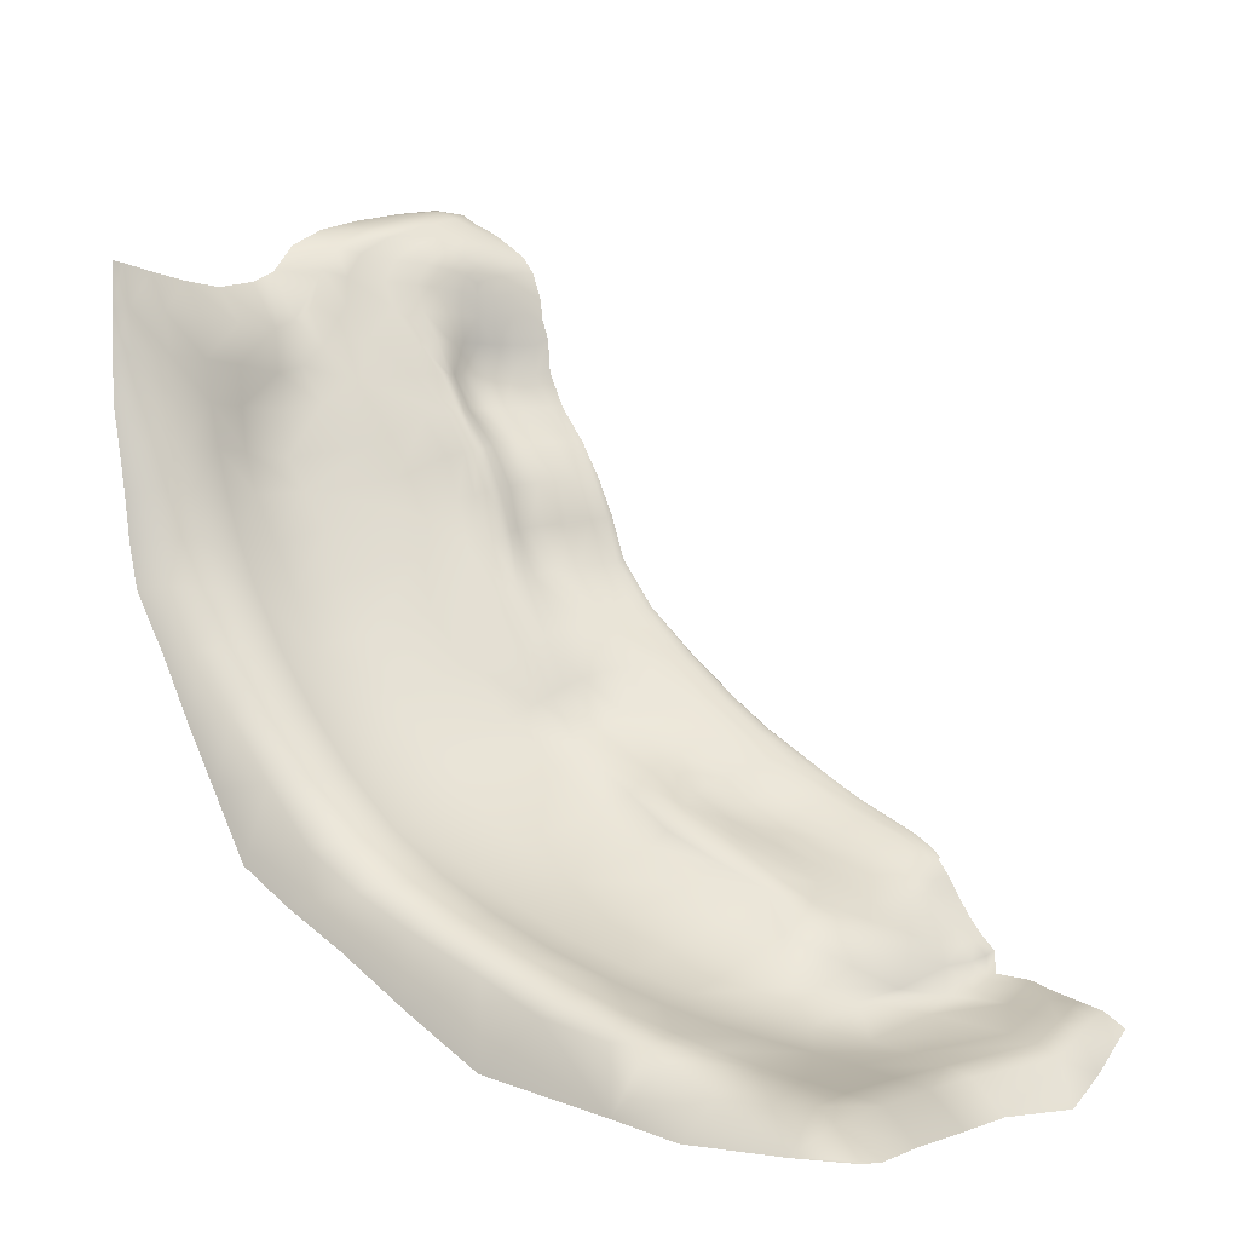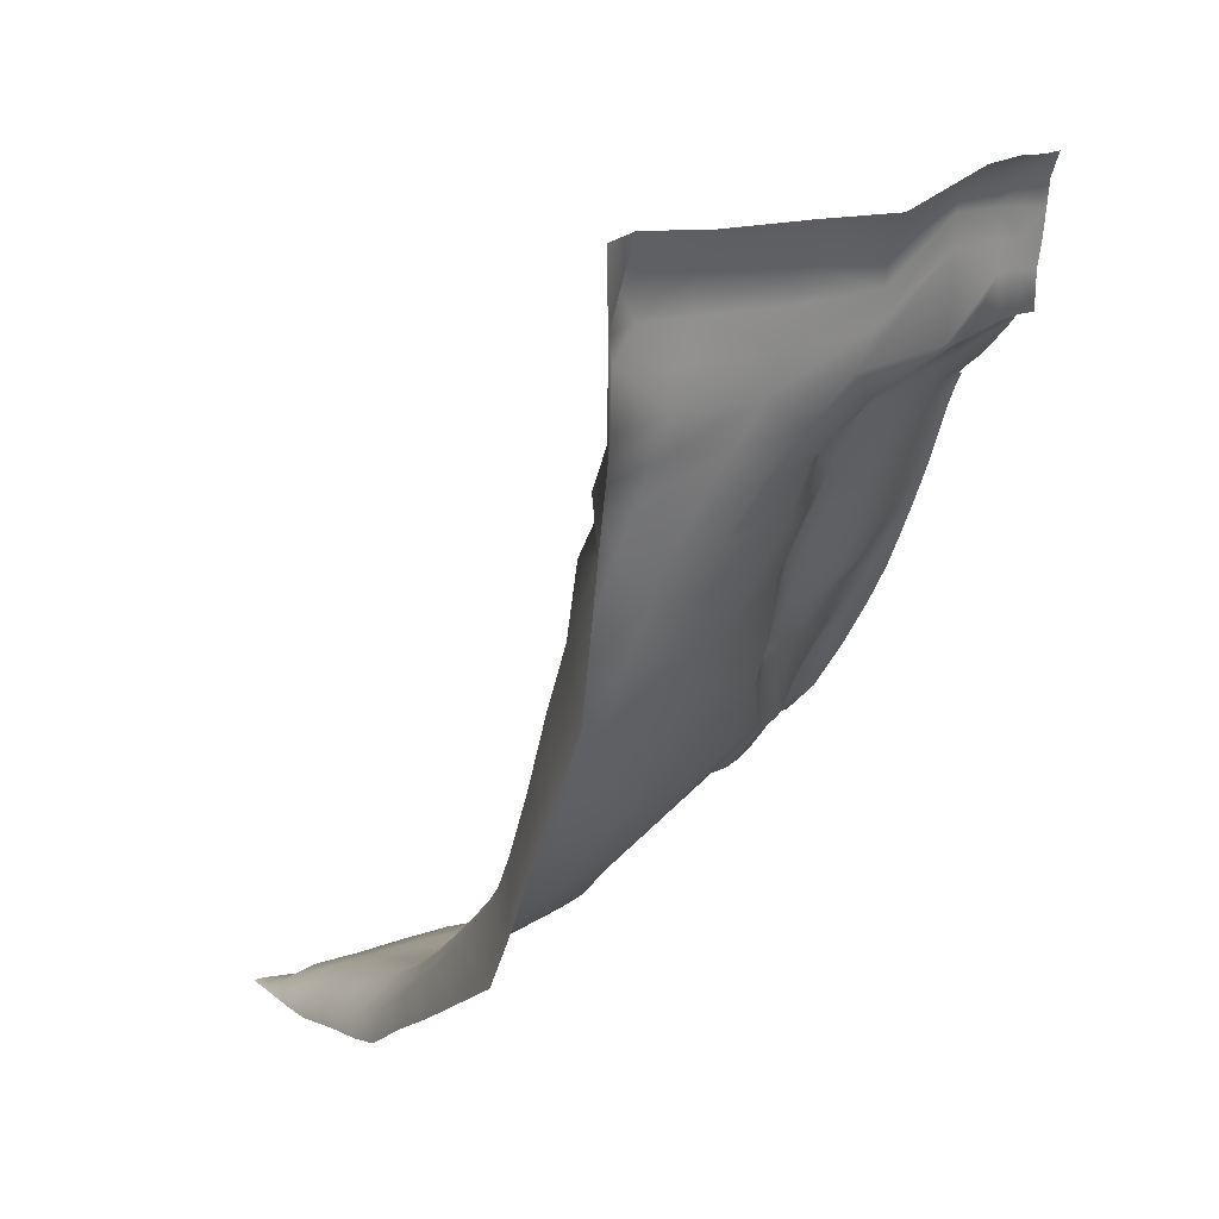
<metadata>
{"format":"obj","ext":"obj","renderer":"f3d","projection":"perspective","resolution":1024,"background":"white","views":[{"elev":-0.0,"azim":120.3,"up":"+Z"},{"elev":10.4,"azim":152.2,"up":"+Y"}]}
</metadata>
<code>
v 0.9261 -6.853 -26.1
v 0.9328 -7.453 -25.96
v 0.9661 -8.109 -25.73
v 0.9745 -9.077 -25.2
v 0.9745 -9.72 -24.26
v 0.9724 -9.874 -23.56
v 0.2259 -9.45 -24.22
v 0.2784 -8.848 -25.05
v 0.1756 -7.989 -25.55
v -0.3465 -7.247 -25.82
v -0.2888 -6.675 -26.11
v 0.283 -9.738 -23.56
v -0.5871 -7.333 -25.53
v -0.253 -7.827 -25.28
v -0.3473 -8.657 -24.82
v -0.3152 -9.083 -24.05
v -0.3085 -9.376 -23.39
v -0.7793 -9.454 -22.75
v -0.3256 -9.616 -22.91
v -0.7851 -7.401 -25.29
v -0.6717 -7.434 -25.32
v -0.7969 -7.745 -25.08
v -0.5894 -7.893 -25.12
v -0.8068 -8.29 -24.7
v -0.5711 -8.418 -24.71
v -0.8068 -8.868 -23.95
v -0.5711 -9.038 -24
v -0.5711 -9.39 -23.37
v -0.8068 -9.166 -23.35
v -0.8034 -9.248 -22.94
v -0.5746 -9.375 -23
v -0.622 -6.649 -25.94
v -0.6507 -6.819 -25.8
v -0.6819 -7.02 -25.75
v -0.3284 -6.828 -25.89
v -0.7239 -7.556 -25.2
v -0.7371 -7.406 -25.31
v -0.7937 -7.502 -25.21
v -0.7088 -7.811 -25.08
v -0.6299 -7.599 -25.25
v -0.7038 -8.03 -24.92
v -0.8054 -8.012 -24.91
v -0.7033 -8.305 -24.69
v -0.5729 -8.107 -24.96
v -0.7033 -8.716 -24.34
v -0.8068 -8.681 -24.33
v -0.7033 -8.915 -23.98
v -0.5711 -8.787 -24.37
v -0.7033 -9.084 -23.65
v -0.5712 -9.185 -23.66
v -0.8068 -9.009 -23.65
v -0.7033 -9.286 -23.37
v -0.7012 -9.277 -23.13
v -0.7949 -9.198 -23.13
v -0.6812 -9.317 -22.95
v -0.5714 -9.369 -23.13
v 0.6866 -9.271 -24.72
v 0.6866 -8.913 -25.14
v 0.2766 -9.2 -24.65
v 0.6837 -9.534 -24.28
v 0.9745 -9.425 -24.74
v 0.6801 -8.471 -25.43
v 0.627 -8.036 -25.64
v 0.2109 -8.417 -25.35
v 0.9736 -8.638 -25.47
v 0.5119 -7.688 -25.78
v 0.353 -7.377 -25.88
v 0.08189 -7.615 -25.7
v 0.8996 -7.722 -25.8
v 0.2958 -7.093 -25.95
v 0.3142 -6.83 -26.1
v 0.8525 -7.125 -25.96
v 0.6307 -9.842 -23.23
v 0.6708 -9.764 -23.56
v 0.2418 -9.788 -23.23
v 0.9672 -9.913 -23.22
v 0.685 -9.676 -23.9
v 0.2704 -9.624 -23.88
v 0.9743 -9.805 -23.91
v -0.7089 -7.178 -25.65
v -0.7182 -7.27 -25.54
v -0.5166 -7.258 -25.67
v -0.1828 -7.456 -25.53
v -0.3797 -7.498 -25.43
v -0.124 -7.81 -25.37
v -0.1019 -8.212 -25.17
v -0.2141 -8.2 -25.09
v -0.229 -8.671 -24.89
v -0.1434 -8.944 -24.5
v -0.2885 -8.866 -24.45
v -0.1963 -9.173 -24.09
v -0.2386 -9.299 -23.73
v -0.3159 -9.21 -23.7
v -0.08574 -9.618 -23.42
v -0.4352 -9.656 -22.72
v -0.1592 -9.797 -22.86
v -0.5338 -9.506 -22.79
v -0.7441 -9.56 -22.68
v -0.02075 -9.818 -23.12
v -0.2532 -9.572 -23.12
v -0.7347 -7.343 -25.42
v -0.6386 -7.39 -25.41
v -0.5252 -7.564 -25.33
v -0.4452 -7.911 -25.19
v -0.4141 -8.197 -25.01
v -0.4377 -8.572 -24.76
v -0.4243 -8.834 -24.4
v -0.4227 -9.081 -24.02
v -0.4256 -9.203 -23.68
v -0.429 -9.391 -23.38
v -0.6215 -9.398 -22.85
v -0.4737 -9.437 -22.95
v -0.7955 -9.345 -22.83
v -0.4234 -9.438 -23.13
v -0.7902 -9.399 -22.78
v -0.6697 -9.474 -22.74
v -0.5804 -9.446 -22.82
v -0.7182 -9.37 -22.83
v -0.4031 -9.507 -22.93
v -0.2678 -9.623 -23
v -0.3441 -9.49 -23.12
v -0.4363 -9.452 -23.02
v -0.73 -6.64 -25.88
v -0.7454 -6.823 -25.8
v -0.7615 -7.025 -25.73
v -0.6664 -6.917 -25.79
v -0.3444 -6.934 -25.87
v -0.7669 -7.399 -25.3
v -0.7906 -7.433 -25.26
v -0.7634 -7.528 -25.2
v -0.7951 -7.611 -25.15
v -0.7595 -7.774 -25.07
v -0.7157 -7.68 -25.15
v -0.6075 -7.737 -25.19
v -0.8012 -7.877 -25
v -0.7625 -8.014 -24.91
v -0.8068 -8.144 -24.82
v -0.7632 -8.284 -24.69
v -0.7033 -8.149 -24.81
v -0.5711 -8.231 -24.85
v -0.8068 -8.484 -24.53
v -0.7632 -8.685 -24.33
v -0.8068 -8.812 -24.14
v -0.7632 -8.868 -23.96
v -0.7033 -8.864 -24.16
v -0.6398 -8.978 -23.99
v -0.5711 -8.97 -24.18
v -0.5714 -9.073 -23.83
v -0.7033 -8.97 -23.81
v -0.8068 -8.934 -23.8
v -0.7632 -9.025 -23.65
v -0.8068 -9.106 -23.5
v -0.7632 -9.208 -23.36
v -0.8068 -9.177 -23.21
v -0.7618 -9.226 -23.13
v -0.8054 -9.212 -23.05
v -0.7497 -9.276 -22.94
v -0.6951 -9.294 -23.03
v -0.619 -9.352 -22.97
v -0.5723 -9.375 -23.05
v 0.5259 -8.902 -25.12
v 0.263 -9.036 -24.86
v 0.5259 -9.257 -24.72
v 0.4877 -9.51 -24.28
v 0.6866 -9.417 -24.5
v 0.9745 -9.575 -24.5
v 0.4528 -8.031 -25.62
v 0.2355 -8.198 -25.46
v 0.518 -8.466 -25.42
v 0.6866 -8.697 -25.3
v 0.02521 -7.315 -25.88
v -0.09761 -7.424 -25.76
v 0.3071 -7.662 -25.77
v 0.5778 -7.853 -25.71
v 0.00522 -6.815 -26.1
v -0.02573 -7.051 -25.95
v 0.3109 -7.23 -25.92
v 0.5035 -9.751 -23.56
v 0.2676 -9.758 -23.41
v 0.4481 -9.812 -23.23
v 0.5964 -9.951 -23.07
v 0.9631 -9.947 -23.05
v 0.2359 -9.54 -24.03
v 0.523 -9.666 -23.91
v 0.6803 -9.724 -23.73
v 0.9737 -9.838 -23.74
v -0.7681 -7.17 -25.63
v -0.7642 -7.264 -25.52
v -0.7141 -7.229 -25.59
v -0.5579 -7.303 -25.59
v -0.349 -7.33 -25.61
v -0.4836 -7.398 -25.49
v -0.2899 -7.476 -25.48
v -0.1749 -7.805 -25.33
v -0.08447 -7.985 -25.28
v -0.225 -7.999 -25.19
v -0.1401 -8.197 -25.13
v -0.2873 -8.672 -24.85
v -0.1559 -8.824 -24.71
v -0.2823 -8.769 -24.64
v -0.2102 -8.897 -24.48
v -0.2662 -9.11 -24.07
v -0.2402 -9.249 -23.9
v -0.3116 -9.152 -23.87
v -0.2813 -9.244 -23.71
v -0.2401 -9.456 -23.4
v -0.2839 -9.735 -22.78
v -0.245 -9.728 -22.89
v -0.4167 -9.563 -22.84
v -0.483 -9.583 -22.75
v -0.7582 -9.504 -22.72
v -0.01408 -9.744 -23.28
v -0.276 -9.475 -23.25
v -0.1395 -9.724 -23.11
v -0.7726 -7.338 -25.4
v -0.7382 -7.371 -25.36
v -0.6585 -7.412 -25.36
v -0.581 -7.445 -25.38
v -0.5806 -7.591 -25.28
v -0.5218 -7.917 -25.15
v -0.4245 -8.087 -25.11
v -0.4979 -8.156 -24.98
v -0.4969 -8.501 -24.74
v -0.417 -8.695 -24.59
v -0.4957 -8.816 -24.38
v -0.4959 -9.074 -24.01
v -0.4269 -9.122 -23.84
v -0.4989 -9.204 -23.67
v -0.4982 -9.4 -23.38
v -0.5377 -9.421 -22.89
v -0.5331 -9.401 -22.97
v -0.6559 -9.355 -22.9
v -0.8 -9.293 -22.87
v -0.4296 -9.407 -23.25
v -0.4985 -9.403 -23.13
v 1.016 -6.885 -26.1
v 0.9243 -7.014 -26
v 0.9269 -7.249 -25.96
v 1.016 -7.54 -26.1
v -0.3078 -6.734 -25.94
v -0.4805 -6.651 -26.01
v -0.635 -6.73 -25.84
v -0.5183 -6.817 -25.84
v 0.9412 -7.634 -25.85
v 0.959 -7.841 -25.8
v 1.016 -8.325 -25.94
v -0.6536 -7.488 -25.29
v -0.7019 -7.419 -25.32
v -0.7317 -7.465 -25.25
v -0.6785 -7.583 -25.22
v 1.016 -8.901 -25.56
v 0.9745 -8.87 -25.34
v 1.016 -9.337 -25.27
v -0.5784 -8.023 -25.05
v -0.6519 -7.851 -25.1
v -0.7052 -7.927 -25.01
v -0.641 -8.062 -24.93
v 0.9745 -9.257 -24.98
v 1.016 -9.592 -24.76
v -0.5711 -8.564 -24.55
v -0.6398 -8.351 -24.7
v -0.7033 -8.484 -24.52
v -0.6398 -8.752 -24.36
v 1.016 -9.835 -24.27
v 0.9745 -9.777 -24.08
v 1.016 -9.894 -23.92
v -0.6398 -9.351 -23.37
v -0.5711 -9.323 -23.51
v -0.6398 -9.142 -23.66
v -0.7033 -9.212 -23.51
v 1.016 -9.948 -23.58
v 0.9703 -9.896 -23.39
v 1.016 -9.952 -23.22
v -0.5711 -9.372 -23.24
v -0.7033 -9.278 -23.24
v -0.6384 -9.327 -23.13
v 0.8505 -8.938 -25.16
v 0.6866 -9.104 -24.94
v 0.8505 -9.295 -24.73
v 0.9709 -8.347 -25.61
v 0.8169 -8.03 -25.65
v 0.6607 -8.246 -25.54
v 0.8469 -8.481 -25.44
v 0.6837 -7.416 -25.88
v 0.4285 -7.529 -25.83
v 0.7542 -7.705 -25.78
v 0.6567 -6.853 -26.1
v 0.3012 -6.968 -25.98
v 0.6482 -7.115 -25.95
v 0.842 -9.792 -23.56
v 0.6549 -9.804 -23.39
v 0.8213 -9.865 -23.22
v 0.8505 -9.576 -24.27
v 0.6865 -9.617 -24.09
v 0.8496 -9.708 -23.9
v -0.453 -7.237 -25.77
v -0.5628 -7.03 -25.8
v -0.6972 -7.167 -25.73
v -0.6308 -7.202 -25.66
v -0.0466 -7.865 -25.45
v 0.1162 -7.799 -25.63
v -0.05286 -7.499 -25.6
v -0.1019 -7.637 -25.46
v -0.09368 -8.699 -24.96
v 0.2546 -8.638 -25.21
v -0.05338 -8.275 -25.24
v -0.1359 -8.394 -25.05
v -0.03087 -9.294 -24.13
v 0.2395 -9.339 -24.43
v -0.02364 -9.043 -24.56
v -0.174 -9.066 -24.29
v 0.0803 -9.681 -23.52
v 0.2809 -9.694 -23.75
v -0.08435 -9.435 -23.82
v -0.2163 -9.392 -23.57
v -0.7021 -9.667 -22.65
v -0.3976 -9.864 -22.72
v -0.6 -9.58 -22.68
v -0.06622 -9.94 -22.86
v 0.1768 -9.956 -23.03
v 0.1009 -9.802 -23.18
v -0.07435 -9.793 -22.97
v -0.6144 -7.364 -25.47
v -0.6622 -7.289 -25.54
v -0.7265 -7.309 -25.48
v -0.6899 -7.359 -25.42
v -0.3556 -7.875 -25.23
v -0.3032 -7.678 -25.36
v -0.4582 -7.528 -25.38
v -0.4793 -7.734 -25.27
v -0.3951 -8.622 -24.79
v -0.255 -8.365 -24.96
v -0.3197 -8.212 -25.05
v -0.4127 -8.33 -24.9
v -0.3608 -9.076 -24.03
v -0.3097 -9.007 -24.25
v -0.359 -8.849 -24.42
v -0.4306 -9.008 -24.21
v -0.3641 -9.377 -23.39
v -0.3203 -9.307 -23.54
v -0.3637 -9.199 -23.69
v -0.4172 -9.314 -23.53
v 1.016 -7.147 -26.1
v -0.4979 -6.73 -25.88
v 1.016 -7.801 -26.04
v -0.693 -7.482 -25.27
v 1.016 -9.144 -25.41
v -0.6446 -7.971 -25.02
v 1.016 -9.471 -25
v -0.6398 -8.512 -24.53
v 1.016 -9.872 -24.1
v -0.6398 -9.279 -23.51
v 1.016 -9.953 -23.4
v -0.6398 -9.333 -23.24
v 0.8505 -9.128 -24.95
v 0.836 -8.245 -25.55
v 0.7171 -7.56 -25.83
v 0.6497 -6.972 -25.98
v 0.8335 -9.829 -23.39
v 0.8505 -9.655 -24.08
v -0.5978 -7.185 -25.76
v -0.02922 -7.685 -25.53
v -0.06447 -8.484 -25.11
v -0.01554 -9.183 -24.34
v -0.04414 -9.521 -23.68
v -0.5727 -9.773 -22.68
v 0.03787 -9.959 -22.98
v -0.6765 -7.328 -25.48
v -0.398 -7.711 -25.31
v -0.3349 -8.355 -24.93
v -0.3686 -9.006 -24.23
v -0.3582 -9.3 -23.53
v -0.6967 -9.423 -22.78
v -0.3557 -9.526 -23.01
v -0.737 -6.726 -25.82
v -0.754 -6.924 -25.77
v -0.5381 -6.92 -25.82
v -0.7649 -7.449 -25.25
v -0.761 -7.643 -25.14
v -0.664 -7.713 -25.16
v -0.7606 -7.895 -24.99
v -0.7632 -8.138 -24.81
v -0.6398 -8.18 -24.83
v -0.7632 -8.475 -24.52
v -0.7632 -8.819 -24.14
v -0.6398 -8.919 -24.17
v -0.6398 -9.021 -23.82
v -0.7632 -8.932 -23.8
v -0.7632 -9.136 -23.5
v -0.7632 -9.215 -23.24
v -0.7578 -9.247 -23.03
v -0.6341 -9.337 -23.04
v 0.5259 -9.091 -24.93
v 0.5174 -9.397 -24.5
v 0.8505 -9.45 -24.49
v 0.4945 -8.243 -25.53
v 0.5257 -8.69 -25.29
v 0.8505 -8.717 -25.31
v 0.16 -7.483 -25.83
v 0.39 -7.841 -25.7
v 0.7885 -7.856 -25.72
v -0.01211 -6.944 -25.98
v -0.02499 -7.173 -25.92
v 0.6601 -7.265 -25.92
v 0.4828 -9.778 -23.4
v 0.3926 -9.951 -23.08
v 0.8049 -9.947 -23.06
v 0.5041 -9.593 -24.09
v 0.5174 -9.72 -23.74
v 0.8471 -9.752 -23.73
v -0.7664 -7.164 -25.72
v -0.7657 -7.221 -25.57
v -0.6496 -7.25 -25.6
v -0.2478 -7.325 -25.73
v -0.4245 -7.37 -25.54
v -0.1964 -7.652 -25.41
v -0.005824 -8.059 -25.35
v -0.138 -7.972 -25.24
v -0.1768 -8.37 -25
v -0.04683 -8.892 -24.77
v -0.2103 -8.792 -24.67
v -0.2456 -9.022 -24.27
v -0.07679 -9.371 -23.95
v -0.2794 -9.195 -23.88
v -0.2829 -9.331 -23.55
v -0.2201 -9.911 -22.78
v -0.3503 -9.666 -22.81
v -0.6349 -9.526 -22.71
v 0.1138 -9.757 -23.37
v -0.1581 -9.625 -23.25
v -0.175 -9.745 -22.99
v -0.7685 -7.303 -25.46
v -0.7708 -7.366 -25.35
v -0.6996 -7.385 -25.37
v -0.5359 -7.423 -25.44
v -0.6182 -7.471 -25.33
v -0.5475 -7.743 -25.22
v -0.3312 -8.061 -25.15
v -0.506 -8.068 -25.07
v -0.4952 -8.286 -24.87
v -0.3514 -8.74 -24.61
v -0.4952 -8.632 -24.57
v -0.4991 -9 -24.2
v -0.3572 -9.128 -23.86
v -0.5003 -9.107 -23.83
v -0.4952 -9.333 -23.52
v -0.4803 -9.47 -22.86
v -0.5854 -9.383 -22.93
v -0.7361 -9.319 -22.87
v -0.358 -9.423 -23.25
v -0.4989 -9.394 -23.24
v -0.5075 -9.408 -23.04
v 1.016 -8.621 -25.75
v 1.016 -9.707 -24.52
v 1.016 -9.919 -23.75
v 1.016 -9.952 -23.04
f 1 237 343 236
f 72 238 343 237
f 2 239 343 238
f 35 240 344 243
f 240 11 241 344
f 344 241 32 242
f 243 344 242 33
f 2 244 345 239
f 69 245 345 244
f 3 246 345 245
f 40 247 346 250
f 247 21 248 346
f 346 248 37 249
f 250 346 249 36
f 251 65 252 347
f 347 252 4 253
f 44 254 348 257
f 254 23 255 348
f 348 255 39 256
f 257 348 256 41
f 253 4 258 349
f 349 258 61 259
f 48 260 350 263
f 260 25 261 350
f 350 261 43 262
f 263 350 262 45
f 264 5 265 351
f 351 265 79 266
f 52 267 352 270
f 267 28 268 352
f 352 268 50 269
f 270 352 269 49
f 271 6 272 353
f 353 272 76 273
f 56 274 354 276
f 274 28 267 354
f 354 267 52 275
f 276 354 275 53
f 61 258 355 279
f 258 4 277 355
f 355 277 58 278
f 279 355 278 57
f 65 280 356 283
f 280 3 281 356
f 356 281 63 282
f 283 356 282 62
f 69 244 357 286
f 244 2 284 357
f 357 284 67 285
f 286 357 285 66
f 72 237 358 289
f 237 1 287 358
f 358 287 71 288
f 289 358 288 70
f 76 272 359 292
f 272 6 290 359
f 359 290 74 291
f 292 359 291 73
f 79 265 360 295
f 265 5 293 360
f 360 293 60 294
f 295 360 294 77
f 82 296 361 299
f 296 10 297 361
f 361 297 34 298
f 299 361 298 80
f 85 300 362 303
f 300 9 301 362
f 362 301 68 302
f 303 362 302 83
f 88 304 363 307
f 304 8 305 363
f 363 305 64 306
f 307 363 306 86
f 91 308 364 311
f 308 7 309 364
f 364 309 59 310
f 311 364 310 89
f 94 312 365 315
f 312 12 313 365
f 365 313 78 314
f 315 365 314 92
f 98 316 366 318
f 318 366 317 95
f 96 319 367 322
f 367 320 75 321
f 322 367 321 99
f 102 323 368 326
f 323 13 324 368
f 368 324 81 325
f 326 368 325 101
f 104 327 369 330
f 327 14 328 369
f 369 328 84 329
f 330 369 329 103
f 106 331 370 334
f 331 15 332 370
f 370 332 87 333
f 334 370 333 105
f 108 335 371 338
f 335 16 336 371
f 371 336 90 337
f 338 371 337 107
f 110 339 372 342
f 339 17 340 372
f 372 340 93 341
f 342 372 341 109
f 113 115 373 118
f 115 18 116 373
f 373 116 97 117
f 118 373 117 111
f 112 119 374 122
f 119 19 120 374
f 374 120 100 121
f 122 374 121 114
f 32 123 375 242
f 242 375 124 33
f 376 125 34 126
f 124 376 126 33
f 34 297 377 126
f 297 10 127 377
f 377 127 35 243
f 126 377 243 33
f 37 128 378 249
f 128 20 129 378
f 378 129 38 130
f 249 378 130 36
f 38 131 379 130
f 131 22 132 379
f 379 132 39 133
f 130 379 133 36
f 39 255 380 133
f 255 23 134 380
f 380 134 40 250
f 133 380 250 36
f 39 132 381 256
f 132 22 135 381
f 381 135 42 136
f 256 381 136 41
f 42 137 382 136
f 137 24 138 382
f 382 138 43 139
f 136 382 139 41
f 43 261 383 139
f 261 25 140 383
f 383 140 44 257
f 139 383 257 41
f 43 138 384 262
f 138 24 141 384
f 384 141 46 142
f 262 384 142 45
f 46 143 385 142
f 143 26 144 385
f 385 144 47 145
f 142 385 145 45
f 47 146 386 145
f 146 27 147 386
f 386 147 48 263
f 145 386 263 45
f 50 148 387 269
f 148 27 146 387
f 387 146 47 149
f 269 387 149 49
f 47 144 388 149
f 144 26 150 388
f 388 150 51 151
f 149 388 151 49
f 51 152 389 151
f 152 29 153 389
f 389 153 52 270
f 151 389 270 49
f 52 153 390 275
f 153 29 154 390
f 390 154 54 155
f 275 390 155 53
f 54 156 391 155
f 156 30 157 391
f 391 157 55 158
f 155 391 158 53
f 55 159 392 158
f 159 31 160 392
f 392 160 56 276
f 158 392 276 53
f 58 161 393 278
f 161 8 162 393
f 393 162 59 163
f 278 393 163 57
f 59 309 394 163
f 309 7 164 394
f 394 164 60 165
f 163 394 165 57
f 60 293 395 165
f 293 5 166 395
f 395 166 61 279
f 165 395 279 57
f 63 167 396 282
f 167 9 168 396
f 396 168 64 169
f 282 396 169 62
f 64 305 397 169
f 305 8 161 397
f 397 161 58 170
f 169 397 170 62
f 58 277 398 170
f 277 4 252 398
f 398 252 65 283
f 170 398 283 62
f 67 171 399 285
f 171 10 172 399
f 399 172 68 173
f 285 399 173 66
f 68 301 400 173
f 301 9 167 400
f 400 167 63 174
f 173 400 174 66
f 63 281 401 174
f 281 3 245 401
f 401 245 69 286
f 174 401 286 66
f 71 175 402 288
f 175 11 240 402
f 402 240 35 176
f 288 402 176 70
f 35 127 403 176
f 127 10 171 403
f 403 171 67 177
f 176 403 177 70
f 67 284 404 177
f 284 2 238 404
f 404 238 72 289
f 177 404 289 70
f 74 178 405 291
f 178 12 179 405
f 405 179 75 180
f 291 405 180 73
f 75 320 406 180
f 180 406 181 73
f 407 182 76 292
f 181 407 292 73
f 60 164 408 294
f 164 7 183 408
f 408 183 78 184
f 294 408 184 77
f 78 313 409 184
f 313 12 178 409
f 409 178 74 185
f 184 409 185 77
f 74 290 410 185
f 290 6 186 410
f 410 186 79 295
f 185 410 295 77
f 34 125 411 298
f 298 411 187 80
f 412 188 81 189
f 187 412 189 80
f 81 324 413 189
f 324 13 190 413
f 413 190 82 299
f 189 413 299 80
f 68 172 414 302
f 172 10 296 414
f 414 296 82 191
f 302 414 191 83
f 82 190 415 191
f 190 13 192 415
f 415 192 84 193
f 191 415 193 83
f 84 328 416 193
f 328 14 194 416
f 416 194 85 303
f 193 416 303 83
f 64 168 417 306
f 168 9 300 417
f 417 300 85 195
f 306 417 195 86
f 85 194 418 195
f 194 14 196 418
f 418 196 87 197
f 195 418 197 86
f 87 332 419 197
f 332 15 198 419
f 419 198 88 307
f 197 419 307 86
f 59 162 420 310
f 162 8 304 420
f 420 304 88 199
f 310 420 199 89
f 88 198 421 199
f 198 15 200 421
f 421 200 90 201
f 199 421 201 89
f 90 336 422 201
f 336 16 202 422
f 422 202 91 311
f 201 422 311 89
f 78 183 423 314
f 183 7 308 423
f 423 308 91 203
f 314 423 203 92
f 91 202 424 203
f 202 16 204 424
f 424 204 93 205
f 203 424 205 92
f 93 340 425 205
f 340 17 206 425
f 425 206 94 315
f 205 425 315 92
f 426 319 96 207
f 317 426 207 95
f 96 208 427 207
f 208 19 209 427
f 427 209 97 210
f 207 427 210 95
f 97 116 428 210
f 116 18 211 428
f 428 211 98 318
f 210 428 318 95
f 75 179 429 321
f 179 12 312 429
f 429 312 94 212
f 321 429 212 99
f 94 206 430 212
f 206 17 213 430
f 430 213 100 214
f 212 430 214 99
f 100 120 431 214
f 120 19 208 431
f 431 208 96 322
f 214 431 322 99
f 81 188 432 325
f 325 432 215 101
f 433 128 37 216
f 215 433 216 101
f 37 248 434 216
f 248 21 217 434
f 434 217 102 326
f 216 434 326 101
f 84 192 435 329
f 192 13 323 435
f 435 323 102 218
f 329 435 218 103
f 102 217 436 218
f 217 21 247 436
f 436 247 40 219
f 218 436 219 103
f 40 134 437 219
f 134 23 220 437
f 437 220 104 330
f 219 437 330 103
f 87 196 438 333
f 196 14 327 438
f 438 327 104 221
f 333 438 221 105
f 104 220 439 221
f 220 23 254 439
f 439 254 44 222
f 221 439 222 105
f 44 140 440 222
f 140 25 223 440
f 440 223 106 334
f 222 440 334 105
f 90 200 441 337
f 200 15 331 441
f 441 331 106 224
f 337 441 224 107
f 106 223 442 224
f 223 25 260 442
f 442 260 48 225
f 224 442 225 107
f 48 147 443 225
f 147 27 226 443
f 443 226 108 338
f 225 443 338 107
f 93 204 444 341
f 204 16 335 444
f 444 335 108 227
f 341 444 227 109
f 108 226 445 227
f 226 27 148 445
f 445 148 50 228
f 227 445 228 109
f 50 268 446 228
f 268 28 229 446
f 446 229 110 342
f 228 446 342 109
f 97 209 447 117
f 209 19 119 447
f 447 119 112 230
f 117 447 230 111
f 112 231 448 230
f 231 31 159 448
f 448 159 55 232
f 230 448 232 111
f 55 157 449 232
f 157 30 233 449
f 449 233 113 118
f 232 449 118 111
f 100 213 450 121
f 213 17 339 450
f 450 339 110 234
f 121 450 234 114
f 110 229 451 234
f 229 28 274 451
f 451 274 56 235
f 234 451 235 114
f 56 160 452 235
f 160 31 231 452
f 452 231 112 122
f 235 452 122 114
f 246 3 280 453
f 453 280 65 251
f 259 61 166 454
f 454 166 5 264
f 266 79 186 455
f 455 186 6 271
f 273 76 182 456

</code>
